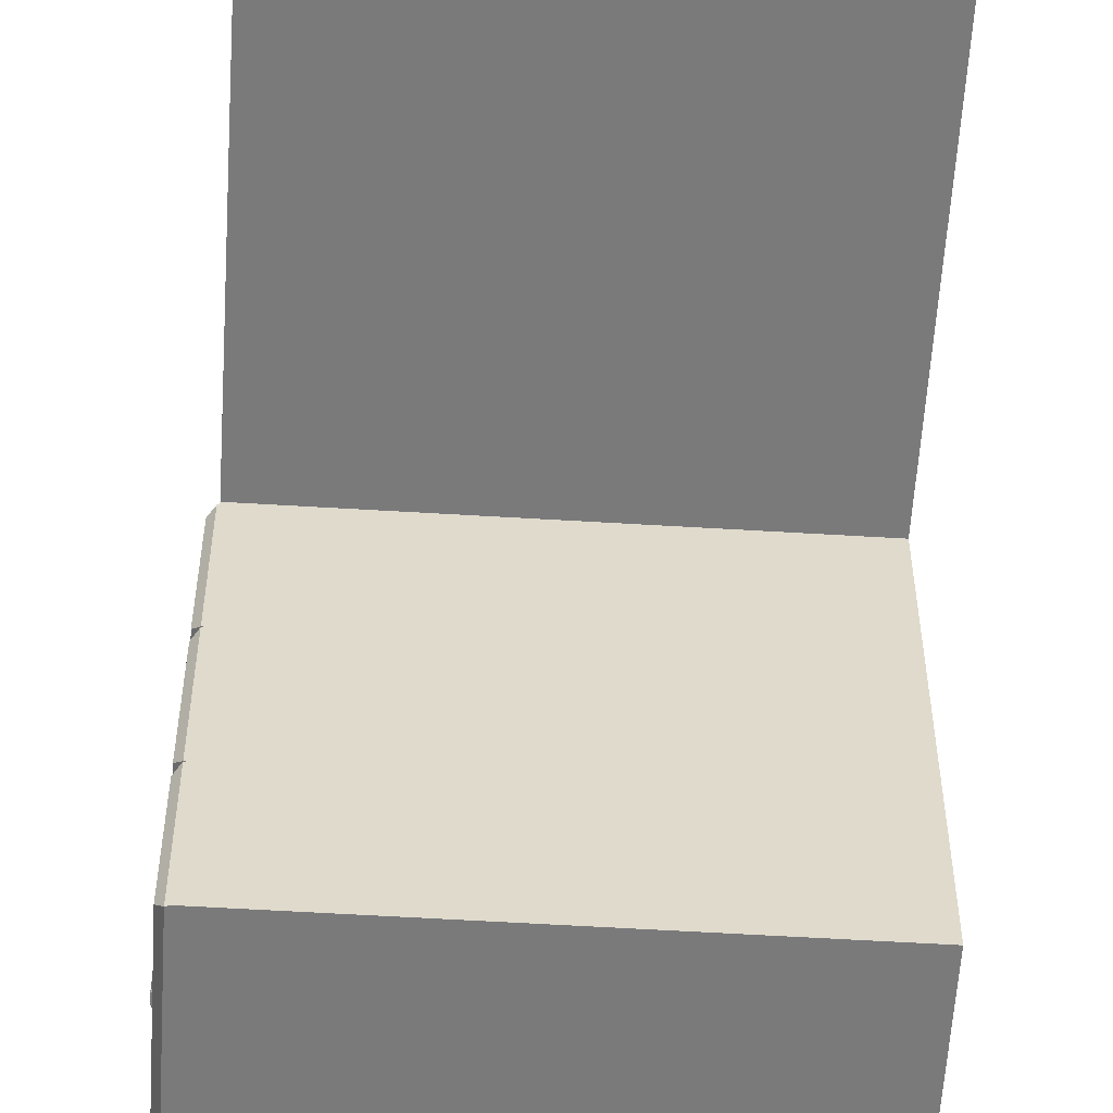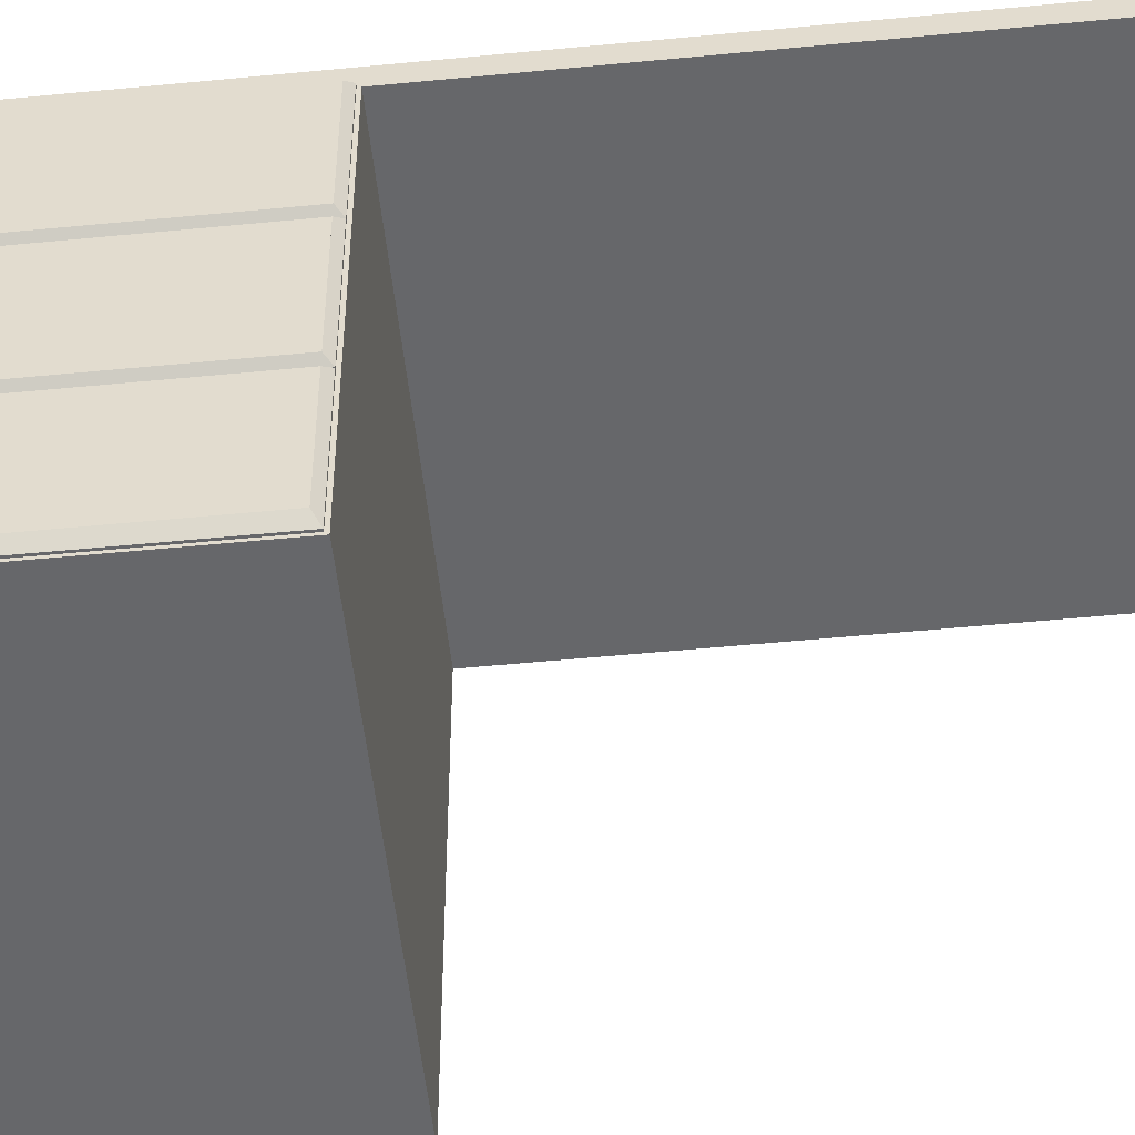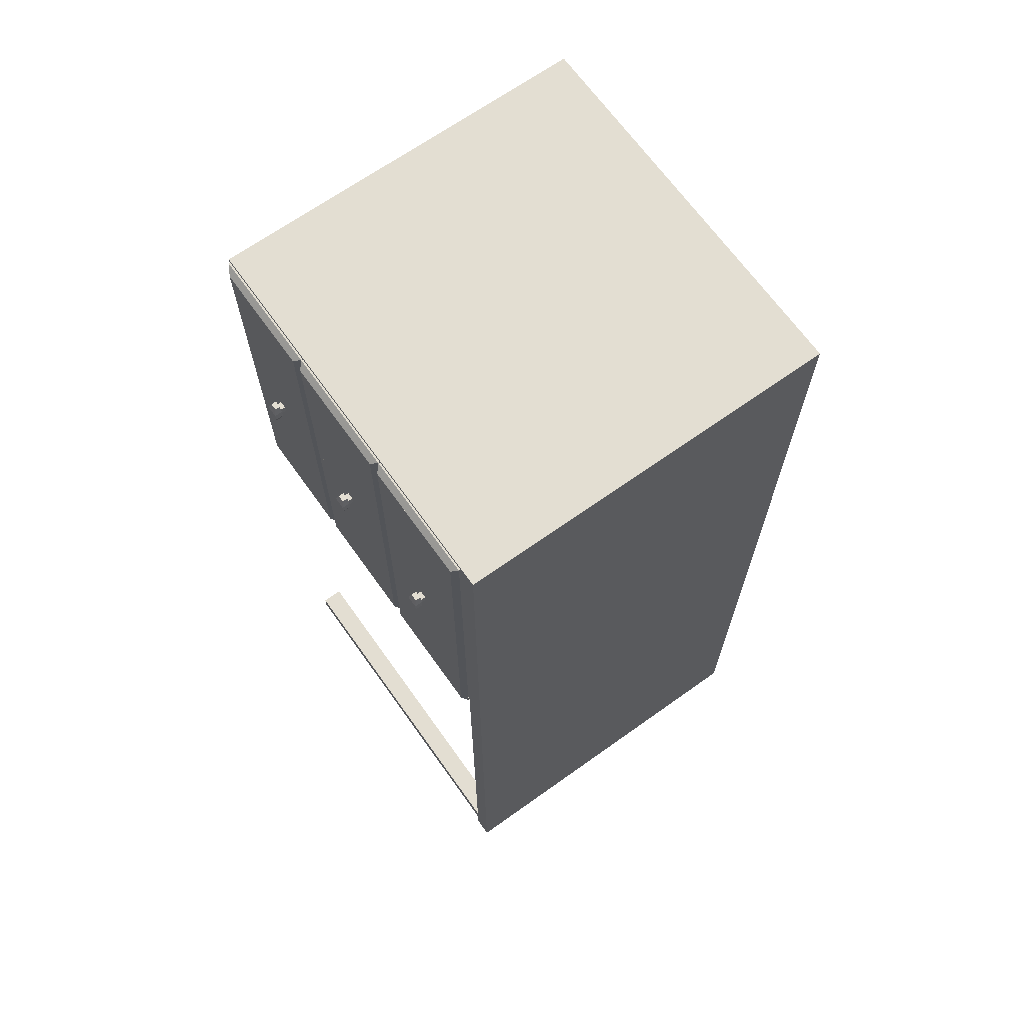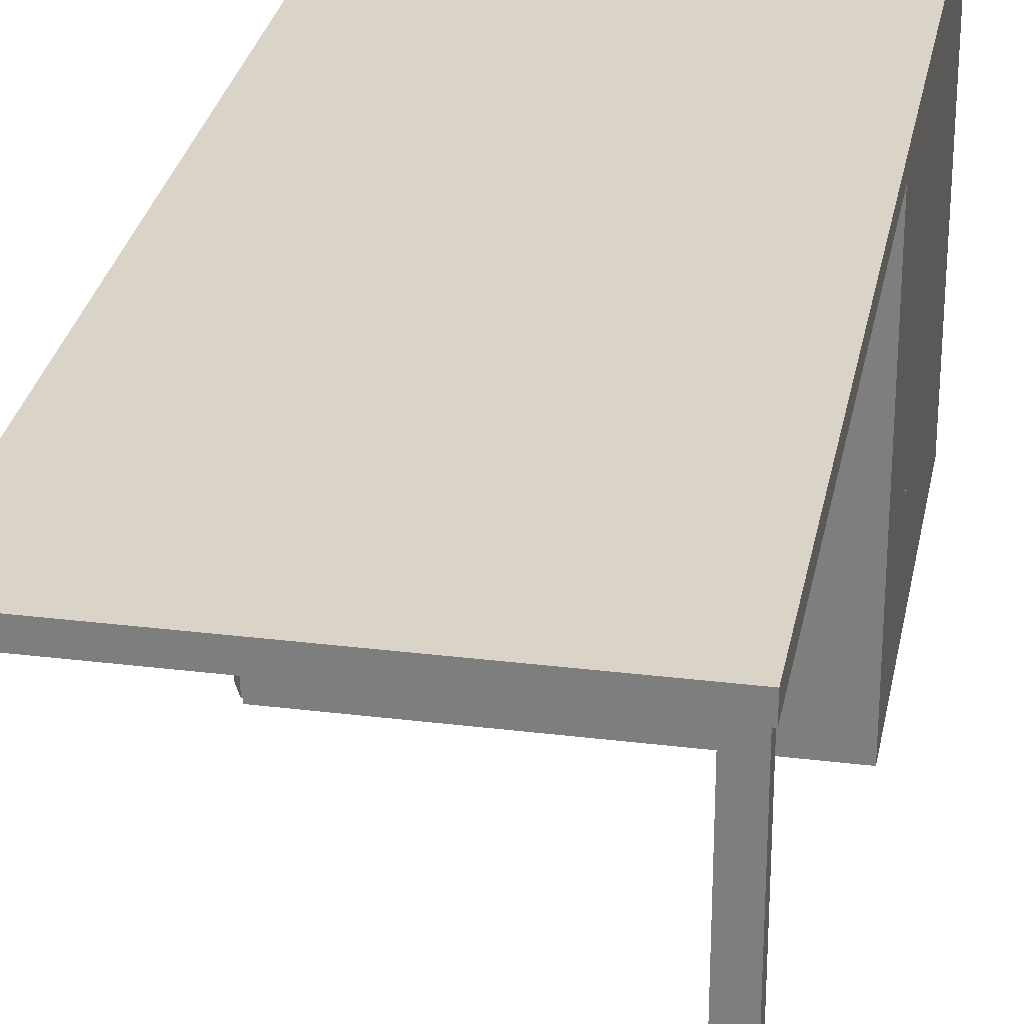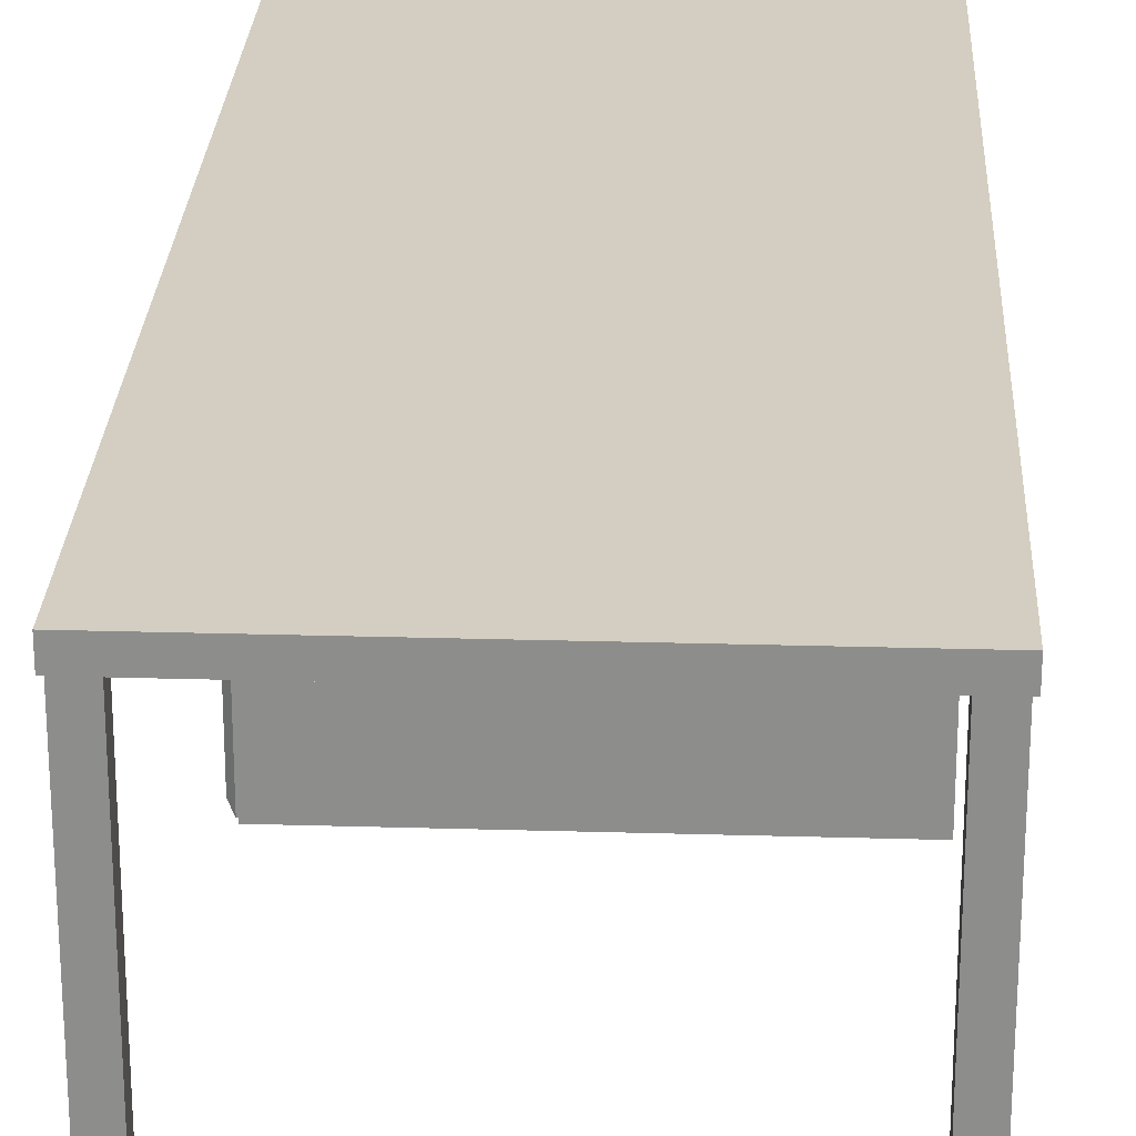
<metadata>
{"format":"obj","ext":"obj","renderer":"f3d","projection":"perspective","resolution":1024,"background":"white","views":[{"elev":-58.1,"azim":176.4,"up":"+Y"},{"elev":-52.1,"azim":96.0,"up":"+Y"},{"elev":67.7,"azim":144.5,"up":"+Z"},{"elev":28.7,"azim":-169.5,"up":"+Y"},{"elev":25.2,"azim":-177.3,"up":"+Y"}]}
</metadata>
<code>
o pcTable2.001_Cube.013
v -5.631 0.183 15.97
v -5.631 0.1632 15.97
v -5.617 0.1898 15.97
v -5.617 0.1564 15.97
v -5.595 0.1564 15.97
v -5.595 0.1898 15.97
v -5.617 0.1632 15.99
v -5.617 0.183 15.99
v -5.602 0.1632 15.99
v -5.602 0.183 15.99
v -5.617 0.183 15.97
v -5.617 0.1632 15.97
v -5.631 0.183 15.96
v -5.631 0.1632 15.96
v -5.631 0.183 15.95
v -5.631 0.1632 15.95
v -5.617 0.1898 15.96
v -5.617 0.1564 15.96
v -5.617 0.1898 15.95
v -5.617 0.1564 15.95
v -5.595 0.1564 15.95
v -5.595 0.1898 15.95
v -5.595 0.1898 15.96
v -5.595 0.1564 15.96
v -5.617 0.1632 15.93
v -5.617 0.183 15.93
v -5.602 0.1632 15.93
v -5.602 0.183 15.93
v -5.617 0.183 15.95
v -5.617 0.1632 15.95
v -5.617 0.183 15.96
v -5.617 0.1632 15.96
v -5.631 0.8674 15.97
v -5.631 0.8476 15.97
v -5.617 0.8742 15.97
v -5.617 0.8408 15.97
v -5.595 0.8408 15.97
v -5.595 0.8742 15.97
v -5.617 0.8476 15.99
v -5.617 0.8674 15.99
v -5.602 0.8476 15.99
v -5.602 0.8674 15.99
v -5.617 0.8674 15.97
v -5.617 0.8476 15.97
v -5.631 0.8674 15.96
v -5.631 0.8476 15.96
v -5.631 0.8674 15.95
v -5.631 0.8476 15.95
v -5.617 0.8742 15.96
v -5.617 0.8408 15.96
v -5.617 0.8742 15.95
v -5.617 0.8408 15.95
v -5.595 0.8408 15.95
v -5.595 0.8742 15.95
v -5.595 0.8742 15.96
v -5.595 0.8408 15.96
v -5.617 0.8476 15.93
v -5.617 0.8674 15.93
v -5.602 0.8476 15.93
v -5.602 0.8674 15.93
v -5.617 0.8674 15.95
v -5.617 0.8476 15.95
v -5.617 0.8674 15.96
v -5.617 0.8476 15.96
v -5.631 0.5195 15.97
v -5.631 0.4997 15.97
v -5.617 0.5263 15.97
v -5.617 0.4928 15.97
v -5.595 0.4928 15.97
v -5.595 0.5263 15.97
v -5.617 0.4997 15.99
v -5.617 0.5195 15.99
v -5.602 0.4997 15.99
v -5.602 0.5195 15.99
v -5.617 0.5195 15.97
v -5.617 0.4997 15.97
v -5.631 0.5195 15.96
v -5.631 0.4997 15.96
v -5.631 0.5195 15.95
v -5.631 0.4997 15.95
v -5.617 0.5263 15.96
v -5.617 0.4928 15.96
v -5.617 0.5263 15.95
v -5.617 0.4928 15.95
v -5.595 0.4928 15.95
v -5.595 0.5263 15.95
v -5.595 0.5263 15.96
v -5.595 0.4928 15.96
v -5.617 0.4997 15.93
v -5.617 0.5195 15.93
v -5.602 0.4997 15.93
v -5.602 0.5195 15.93
v -5.617 0.5195 15.95
v -5.617 0.4997 15.95
v -5.617 0.5195 15.96
v -5.617 0.4997 15.96
v -6.703 -0.001219 16.48
v -6.703 1.078 16.48
v -5.729 1.078 15.44
v -6.703 1.078 13.86
v -5.651 -0.001219 16.48
v -5.651 1.078 16.48
v -5.729 1.078 16.48
v -5.651 1.078 13.86
v -6.703 -0.001219 15.44
v -6.703 1.078 15.44
v -5.651 -0.001219 15.44
v -5.651 1.078 15.44
v -6.703 1.024 16.48
v -6.696 1.024 13.87
v -5.659 1.024 13.87
v -5.651 1.024 16.48
v -5.651 1.024 15.44
v -6.703 1.024 15.44
v -6.703 1.078 13.92
v -5.729 0.6952 16.5
v -5.729 1.078 13.86
v -5.651 1.078 13.92
v -5.659 1.024 13.91
v -6.696 1.024 13.91
v -5.651 0.3535 16.5
v -5.651 0.3274 16.5
v -5.651 1.024 16.5
v -5.651 1.078 16.5
v -5.651 -0.001219 16.5
v -6.703 -0.001219 16.5
v -6.703 1.078 16.5
v -6.703 1.024 16.5
v -5.651 0.685 16.49
v -5.651 0.685 15.42
v -5.651 1.027 16.49
v -5.651 1.027 15.42
v -5.661 1.011 16.43
v -5.646 1.027 16.49
v -5.646 0.685 16.49
v -5.631 0.7002 16.48
v -5.646 0.685 15.42
v -5.631 0.7002 15.44
v -5.661 1.011 15.48
v -5.646 1.027 15.42
v -6.39 0.7002 16.46
v -6.36 1.011 16.43
v -6.39 0.7002 15.45
v -6.36 1.011 15.48
v -5.631 1.011 16.48
v -5.631 1.011 15.44
v -6.39 1.011 16.46
v -6.39 1.011 15.45
v -5.661 0.7736 16.43
v -5.661 0.7736 15.48
v -6.36 0.7736 16.43
v -6.36 0.7736 15.48
v -5.651 0.701 16.46
v -5.651 0.701 15.46
v -5.651 1.011 16.46
v -5.651 1.011 15.46
v -5.651 0.6675 15.46
v -5.651 0.6675 16.46
v -5.651 0.3578 15.46
v -5.651 0.3578 16.46
v -6.36 0.4304 15.48
v -6.36 0.4304 16.43
v -5.661 0.4304 15.48
v -5.661 0.4304 16.43
v -6.39 0.6683 15.45
v -6.39 0.6683 16.46
v -5.631 0.6683 15.44
v -5.631 0.6683 16.48
v -6.36 0.6683 15.48
v -6.39 0.357 15.45
v -6.36 0.6683 16.43
v -6.39 0.357 16.46
v -5.646 0.6835 15.42
v -5.661 0.6683 15.48
v -5.631 0.357 15.44
v -5.646 0.3418 15.42
v -5.631 0.357 16.48
v -5.646 0.3418 16.49
v -5.646 0.6835 16.49
v -5.661 0.6683 16.43
v -5.651 0.6835 15.42
v -5.651 0.6835 16.49
v -5.651 0.3418 15.42
v -5.651 0.3418 16.49
v -5.651 0.6952 16.48
v -5.651 0.669 16.48
v -5.651 0.3535 16.48
v -5.651 0.3274 16.48
v -5.651 0.669 15.44
v -5.651 0.6952 15.44
v -5.651 0.3274 15.44
v -5.651 0.3535 15.44
v -6.703 0.6952 15.44
v -6.703 0.669 15.44
v -6.703 0.3535 15.44
v -6.703 0.3274 15.44
v -6.703 0.3535 16.48
v -6.703 0.3274 16.48
v -6.703 0.6952 16.48
v -6.703 0.669 16.48
v -6.703 0.3535 16.5
v -6.703 0.3274 16.5
v -5.651 0.669 16.5
v -5.651 0.6952 16.5
v -6.703 0.6952 16.5
v -6.703 0.669 16.5
v -5.651 1.024 15.42
v -6.703 1.024 15.42
v -5.651 -0.001219 15.42
v -6.703 -0.001219 15.42
v -6.703 0.3535 15.42
v -6.703 0.3274 15.42
v -6.703 0.6952 15.42
v -6.703 0.669 15.42
v -5.651 0.6952 15.42
v -5.651 0.669 15.42
v -5.651 0.3535 15.42
v -5.651 0.3274 15.42
v -6.703 0.02664 15.44
v -6.703 0.02664 16.48
v -5.651 0.02664 16.48
v -5.651 0.02664 15.44
v -5.651 0.004744 16.49
v -5.651 0.004744 15.42
v -5.651 0.3404 16.49
v -5.651 0.3404 15.42
v -5.661 0.3252 16.43
v -5.646 0.3404 16.49
v -5.646 0.004744 16.49
v -5.631 0.02932 16.48
v -5.646 0.004744 15.42
v -5.631 0.02932 15.44
v -5.661 0.3252 15.48
v -5.646 0.3404 15.42
v -6.39 0.02932 16.46
v -6.36 0.3252 16.43
v -6.39 0.02932 15.45
v -6.36 0.3252 15.48
v -5.631 0.3252 16.48
v -5.631 0.3252 15.44
v -6.39 0.3252 16.46
v -6.39 0.3252 15.45
v -5.661 0.08737 16.43
v -5.661 0.08737 15.48
v -6.36 0.08737 16.43
v -6.36 0.08737 15.48
v -5.651 0.03084 16.46
v -5.651 0.03084 15.46
v -5.651 0.3244 16.46
v -5.651 0.3244 15.46
v -5.631 1.011 15.97
v -5.631 1.011 15.95
v -5.631 0.7002 15.95
v -5.631 0.7002 15.97
v -5.631 0.357 15.95
v -5.631 0.357 15.97
v -5.631 0.6683 15.97
v -5.631 0.6683 15.95
v -5.631 0.02932 15.95
v -5.631 0.02932 15.97
v -5.631 0.3252 15.97
v -5.631 0.3252 15.95
v -5.722 1.024 13.87
v -5.729 1.078 13.92
v -5.729 0.669 16.5
v -5.729 0.3274 16.5
v -5.729 1.078 16.5
v -5.729 -0.001219 16.5
v -5.729 0.3535 16.5
v -5.729 1.024 16.5
v -6.625 0.3274 16.5
v -6.625 0.669 16.5
v -6.625 1.078 13.92
v -6.633 1.024 13.87
v -6.625 0.6952 16.5
v -6.625 1.078 16.48
v -6.625 1.078 15.44
v -6.625 1.078 13.86
v -6.625 1.078 16.5
v -6.625 0.3535 16.5
v -6.625 1.024 16.5
v -6.625 -0.001219 16.5
v -6.633 1.024 13.91
v -5.722 1.024 13.91
v -5.729 1.024 13.86
v -5.651 1.024 13.86
v -6.703 1.024 13.92
v -6.703 1.024 13.86
v -5.729 1.024 13.92
v -5.651 1.024 13.92
v -6.625 1.024 13.86
v -6.625 1.024 13.92
v -5.722 -0.001219 13.87
v -5.659 -0.001219 13.87
v -6.696 -0.001219 13.91
v -6.696 -0.001219 13.87
v -5.722 -0.001219 13.91
v -5.659 -0.001219 13.91
v -6.633 -0.001219 13.87
v -6.633 -0.001219 13.91
f 13 14 2 1
f 11 12 4 3
f 11 3 17 31
f 12 2 14 32
f 6 5 24 23
f 17 3 6 23
f 4 18 24 5
f 6 3 8 10
f 8 7 9 10
f 5 6 10 9
f 4 5 9 7
f 3 4 7 8
f 4 12 32 18
f 1 11 31 13
f 1 2 12 11
f 13 15 16 14
f 29 19 20 30
f 18 24 23 17
f 31 13 14 32
f 29 31 17 19
f 30 32 14 16
f 22 23 24 21
f 17 23 22 19
f 20 21 24 18
f 22 28 26 19
f 26 28 27 25
f 21 27 28 22
f 20 25 27 21
f 19 26 25 20
f 20 18 32 30
f 15 13 31 29
f 17 31 32 18
f 15 29 30 16
f 45 46 34 33
f 43 44 36 35
f 43 35 49 63
f 44 34 46 64
f 38 37 56 55
f 49 35 38 55
f 36 50 56 37
f 38 35 40 42
f 40 39 41 42
f 37 38 42 41
f 36 37 41 39
f 35 36 39 40
f 36 44 64 50
f 33 43 63 45
f 33 34 44 43
f 45 47 48 46
f 61 51 52 62
f 50 56 55 49
f 63 45 46 64
f 61 63 49 51
f 62 64 46 48
f 54 55 56 53
f 49 55 54 51
f 52 53 56 50
f 54 60 58 51
f 58 60 59 57
f 53 59 60 54
f 52 57 59 53
f 51 58 57 52
f 52 50 64 62
f 47 45 63 61
f 49 63 64 50
f 47 61 62 48
f 77 78 66 65
f 75 76 68 67
f 75 67 81 95
f 76 66 78 96
f 70 69 88 87
f 81 67 70 87
f 68 82 88 69
f 70 67 72 74
f 72 71 73 74
f 69 70 74 73
f 68 69 73 71
f 67 68 71 72
f 68 76 96 82
f 65 75 95 77
f 65 66 76 75
f 77 79 80 78
f 93 83 84 94
f 82 88 87 81
f 95 77 78 96
f 93 95 81 83
f 94 96 78 80
f 86 87 88 85
f 81 87 86 83
f 84 85 88 82
f 86 92 90 83
f 90 92 91 89
f 85 91 92 86
f 84 89 91 85
f 83 90 89 84
f 84 82 96 94
f 79 77 95 93
f 81 95 96 82
f 79 93 94 80
f 287 115 100 288
f 285 117 104 286
f 113 108 102 112
f 199 200 206 205
f 101 97 220 221
f 277 106 98 276
f 273 115 106 277
f 199 109 114 193
f 290 118 108 113
f 109 98 106 114
f 197 200 194 195
f 113 114 287 292 289 290
f 185 112 123 204
f 121 203 265 269
f 125 122 266 268
f 121 269 266 122
f 204 116 265 203
f 286 104 118 290
f 204 123 270 116
f 278 100 115 273
f 114 106 115 287
f 192 191 218 217
f 276 98 127 279
f 190 193 199 185
f 97 198 196 105
f 113 190 215 207
f 105 196 212 210
f 133 149 151 142
f 107 101 97 105
f 175 170 165 167
f 132 130 154 156
f 142 151 152 144
f 130 132 140 137
f 139 146 148 144
f 143 141 147 148
f 169 165 166 171
f 180 164 162 171
f 169 161 163 174
f 174 167 165 169
f 183 184 160 159
f 135 137 138 253 254 136
f 170 172 166 165
f 182 184 178 179
f 178 176 175 255 256 177
f 254 34 33 251 145 136
f 150 152 151 149
f 146 138 137 140
f 171 166 168 180
f 131 132 156 155
f 129 130 137 135
f 163 161 162 164
f 133 145 251 252 146 139
f 174 163 164 180
f 134 135 136 145
f 184 182 158 160
f 177 172 170 175 255 256
f 167 175 176 173
f 179 178 177 168
f 256 66 65 257 168 177
f 129 131 155 153
f 139 150 149 133
f 182 181 157 158
f 183 181 173 176
f 184 183 176 178
f 171 162 161 169
f 138 143 148 146
f 180 168 257 258 167 174
f 168 166 172 177
f 136 141 143 138 253 254
f 179 168 257 258 167 173
f 181 183 159 157
f 131 129 135 134
f 144 148 147 142
f 130 129 153 154
f 134 145 251 252 146 140
f 144 152 150 139
f 142 147 145 133
f 145 147 141 136
f 186 185 204 203
f 97 101 125 268 282 126
f 197 195 196 198
f 199 193 194 200
f 193 114 208 213
f 196 195 211 212
f 198 97 126 202
f 186 200 194 189
f 190 185 186 189
f 191 192 187 188
f 188 198 196 191
f 192 195 197 187
f 112 109 114 113
f 281 279 127 128
f 280 272 206 201
f 282 271 202 126
f 280 201 202 271
f 275 205 206 272
f 275 281 128 205
f 109 199 205 128
f 187 186 203 121
f 188 187 121 122
f 200 197 201 206
f 112 102 124 123
f 98 109 128 127
f 101 188 122 125
f 197 198 202 201
f 185 199 109 112
f 186 187 197 200
f 97 198 188 101
f 208 207 215 213
f 214 216 217 211
f 212 218 209 210
f 216 214 213 215
f 218 212 211 217
f 107 105 210 209
f 191 107 209 218
f 190 189 216 215
f 195 194 214 211
f 189 192 217 216
f 194 193 213 214
f 114 113 207 208
f 190 113 114 193
f 192 189 194 195
f 107 191 196 105
f 219 222 221 220
f 105 107 222 219
f 97 220 219 105
f 107 222 221 101
f 236 245 246 238
f 224 226 234 231
f 223 224 231 229
f 232 237 242 240
f 228 229 230 239
f 229 231 232 259 260 230
f 240 232 231 234
f 228 239 261 262 240 234
f 225 223 229 228
f 237 235 241 242
f 230 235 237 232 259 260
f 239 241 235 230
f 260 2 1 261 239 230
f 227 239 261 262 240 233
f 238 242 241 236
f 233 240 242 238
f 236 241 239 227
f 244 246 245 243
f 233 244 243 227
f 238 246 244 233
f 227 243 245 236
f 224 223 247 248
f 225 226 250 249
f 226 224 248 250
f 223 225 249 247
f 138 146 252 47 48 253
f 253 48 47 252 251 33 34 254
f 175 167 258 79 80 255
f 255 80 79 258 257 65 66 256
f 232 240 262 15 16 259
f 259 16 15 262 261 1 2 260
f 123 124 267 270
f 102 103 267 124
f 104 117 264 118
f 118 264 99 108
f 108 99 103 102
f 291 278 117 285
f 288 100 278 291
f 116 270 281 275
f 116 275 272 265
f 269 280 271 266
f 268 266 271 282
f 269 265 272 280
f 270 267 279 281
f 103 276 279 267
f 117 278 273 264
f 264 273 277 99
f 99 277 276 103
f 110 274 299 296
f 285 289 292 291
f 274 283 300 299
f 111 263 285 286
f 110 120 287 288
f 284 119 290 289
f 119 111 286 290
f 274 110 288 291
f 120 283 292 287
f 283 274 291 292
f 263 284 289 285
f 295 296 299 300
f 294 298 297 293
f 119 284 297 298
f 263 111 294 293
f 284 263 293 297
f 283 120 295 300
f 111 119 298 294
f 120 110 296 295

</code>
